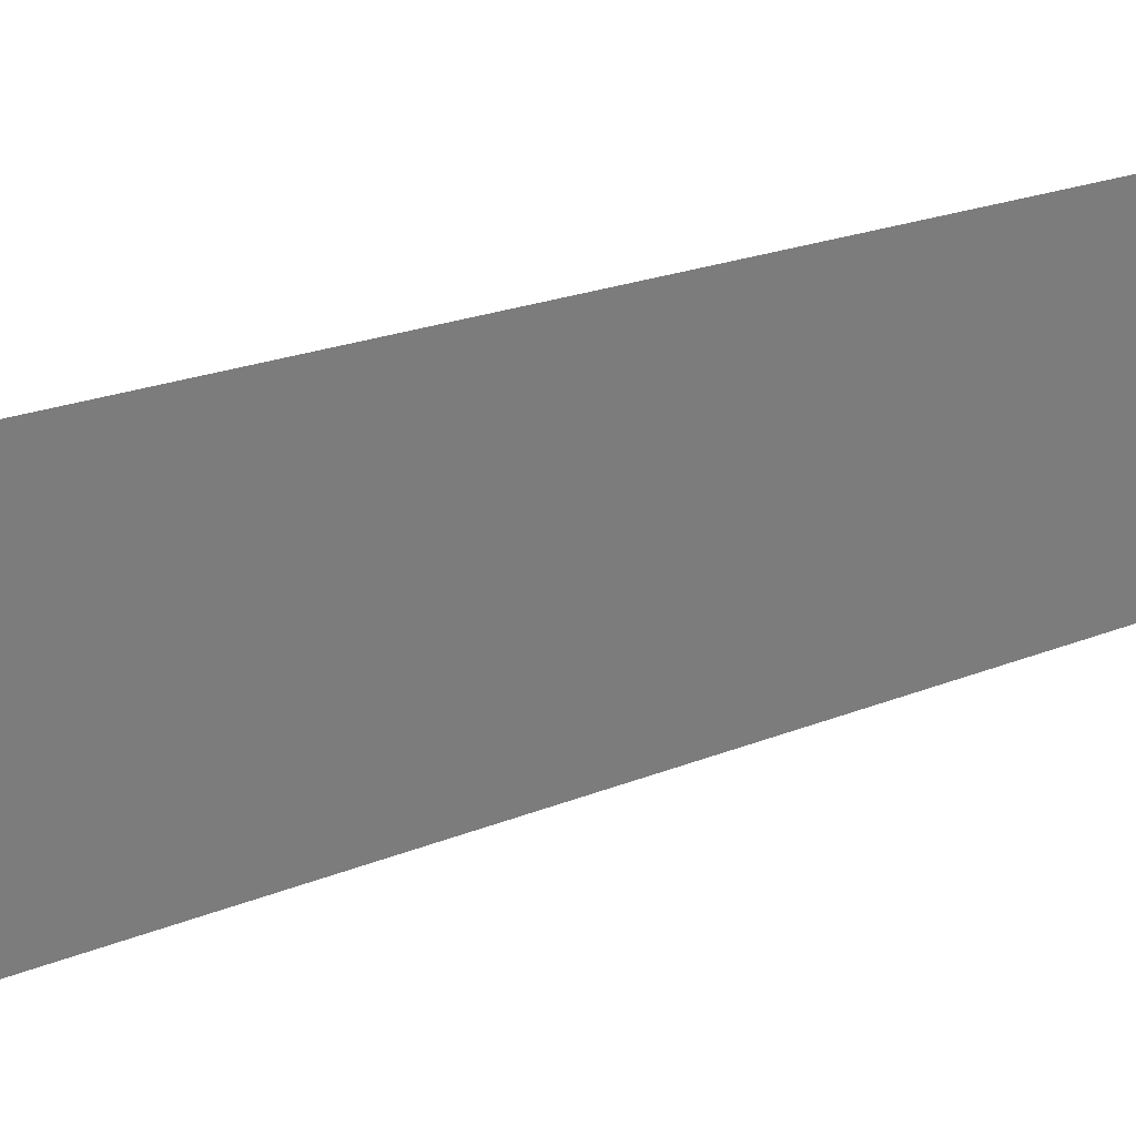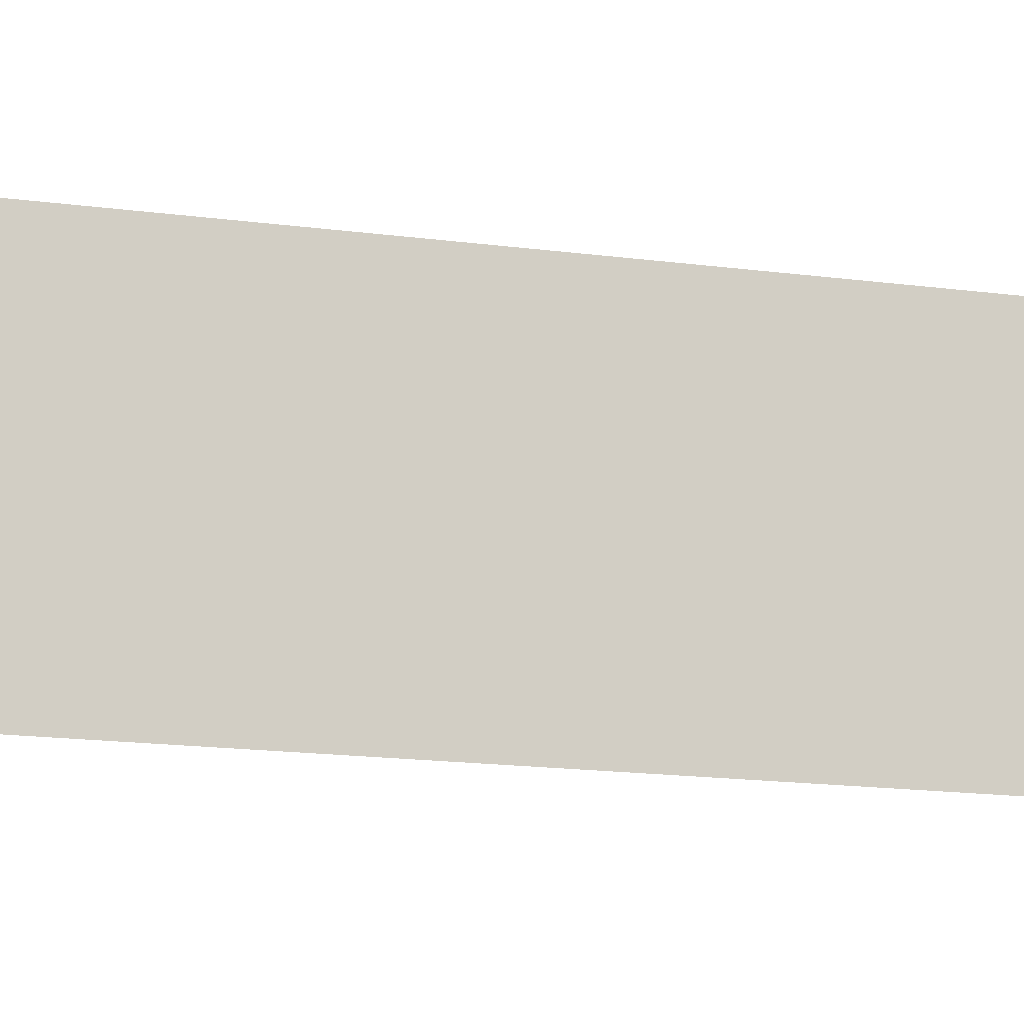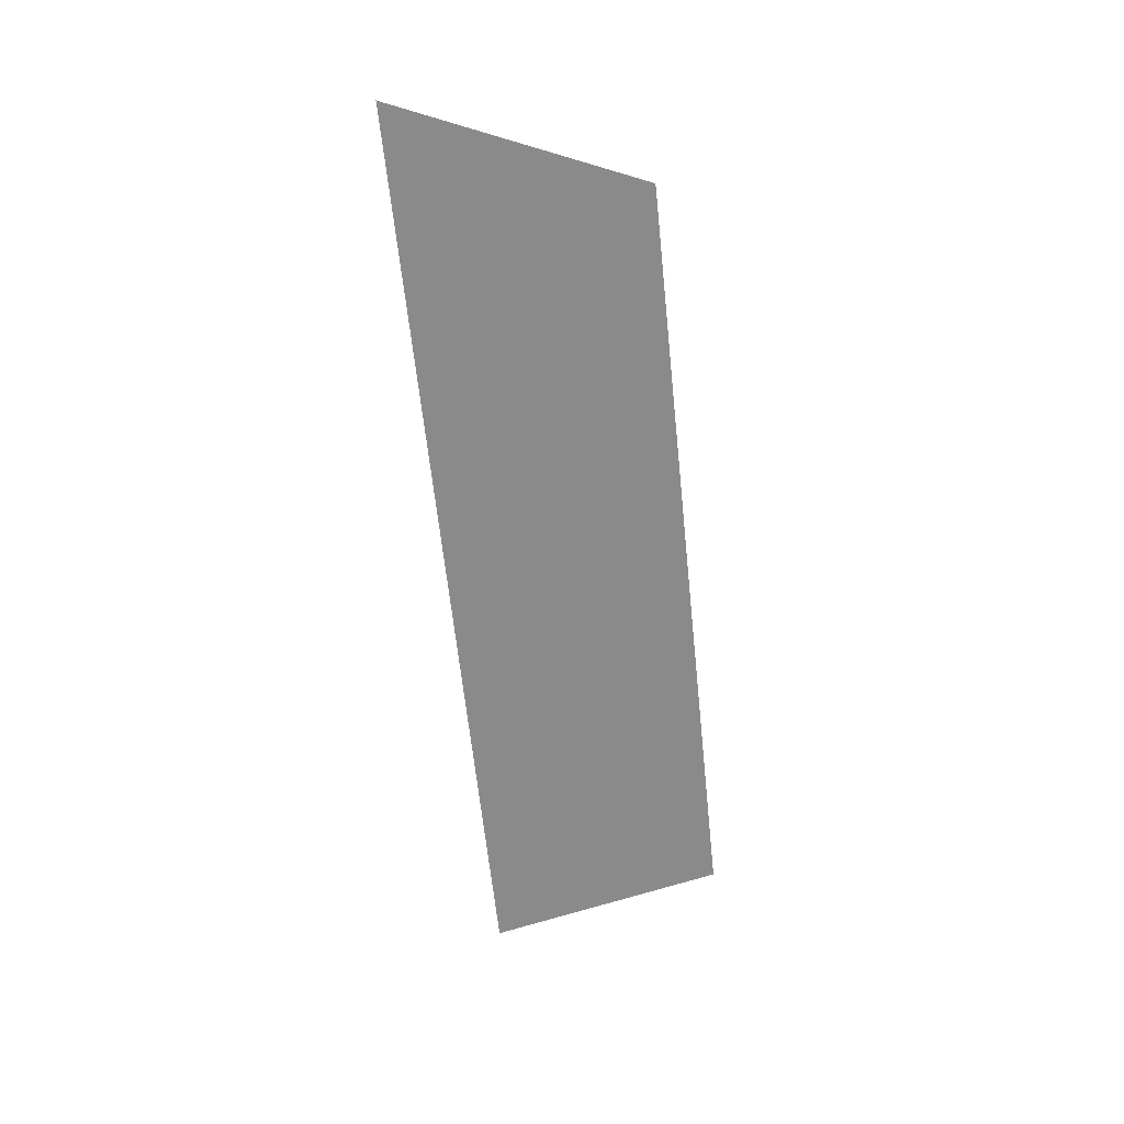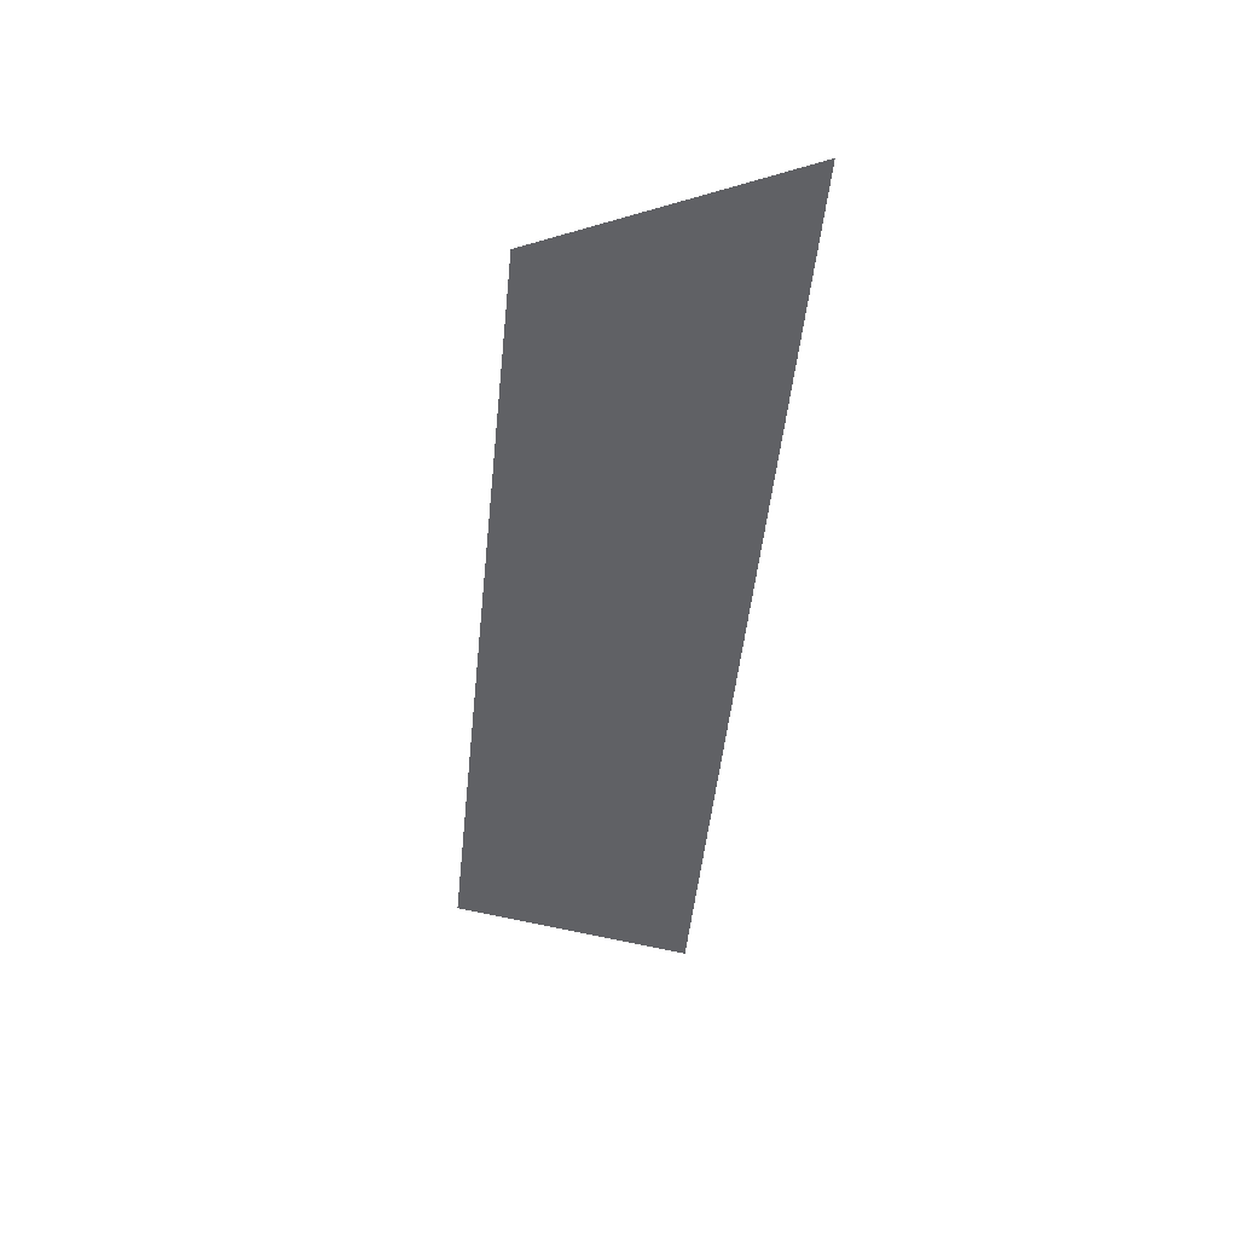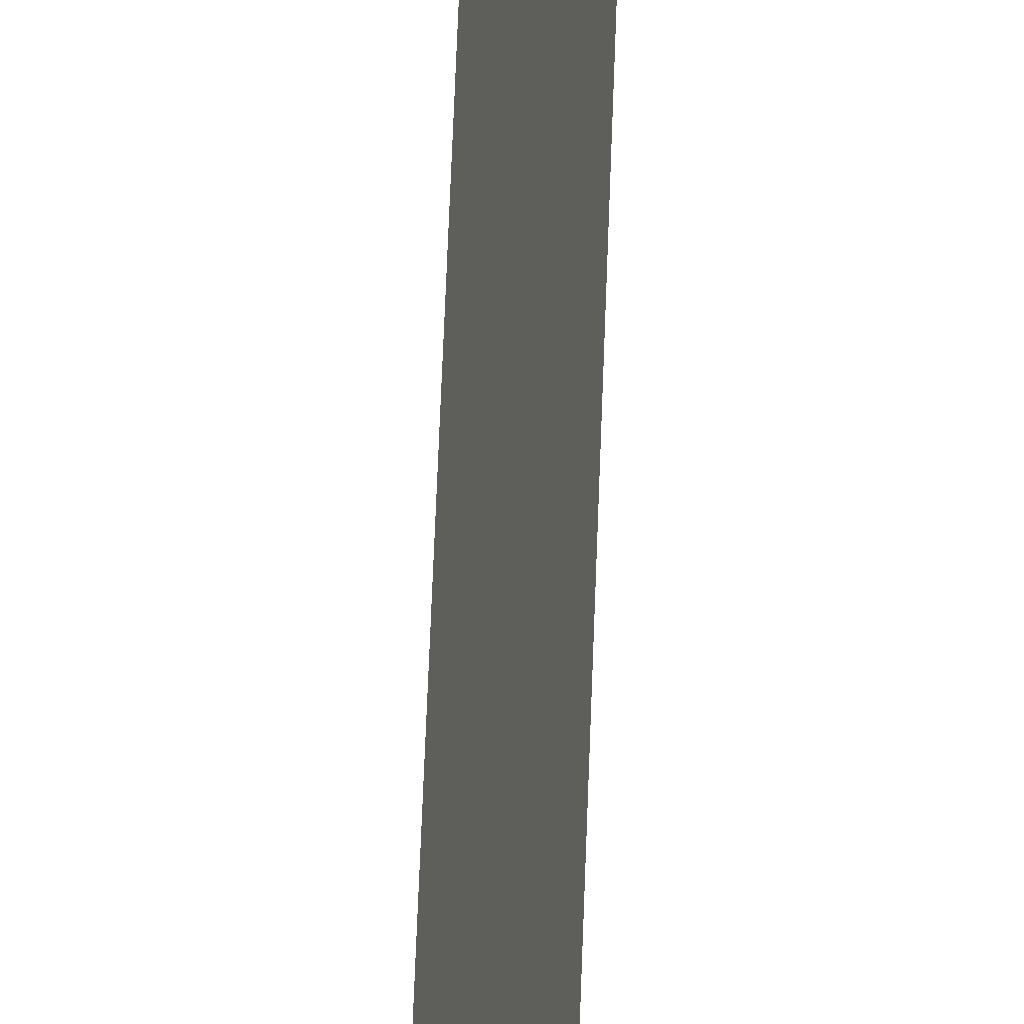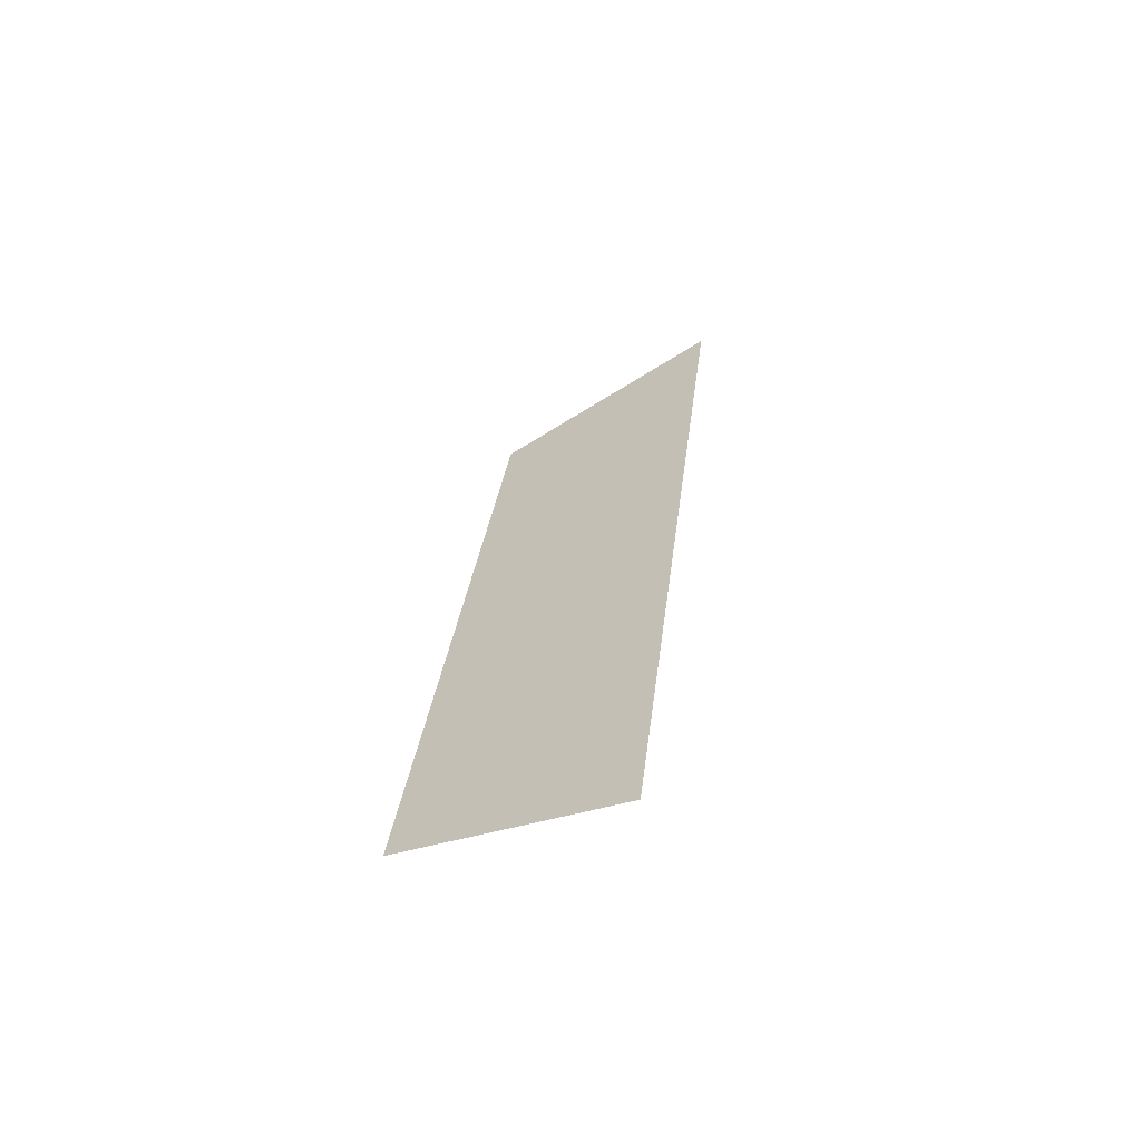
<metadata>
{"format":"obj","ext":"obj","renderer":"f3d","projection":"perspective","resolution":1024,"background":"white","views":[{"elev":7.5,"azim":47.6,"up":"+Y"},{"elev":7.7,"azim":-105.1,"up":"+Y"},{"elev":24.6,"azim":70.4,"up":"+Z"},{"elev":42.2,"azim":-109.6,"up":"+Z"},{"elev":70.7,"azim":2.3,"up":"+Y"},{"elev":-62.0,"azim":-81.3,"up":"+Z"}]}
</metadata>
<code>
o Group11/mesh9/mesh9-geometry#mesh9-geometry
v 0.6469 0.04549 0.1652
v 0.64 0.03324 0.08954
v 0.64 0.02408 0.172
v 0.6469 0.05313 0.09638
f 1 2 3
f 2 1 4
f 3 2 1
f 4 1 2

</code>
